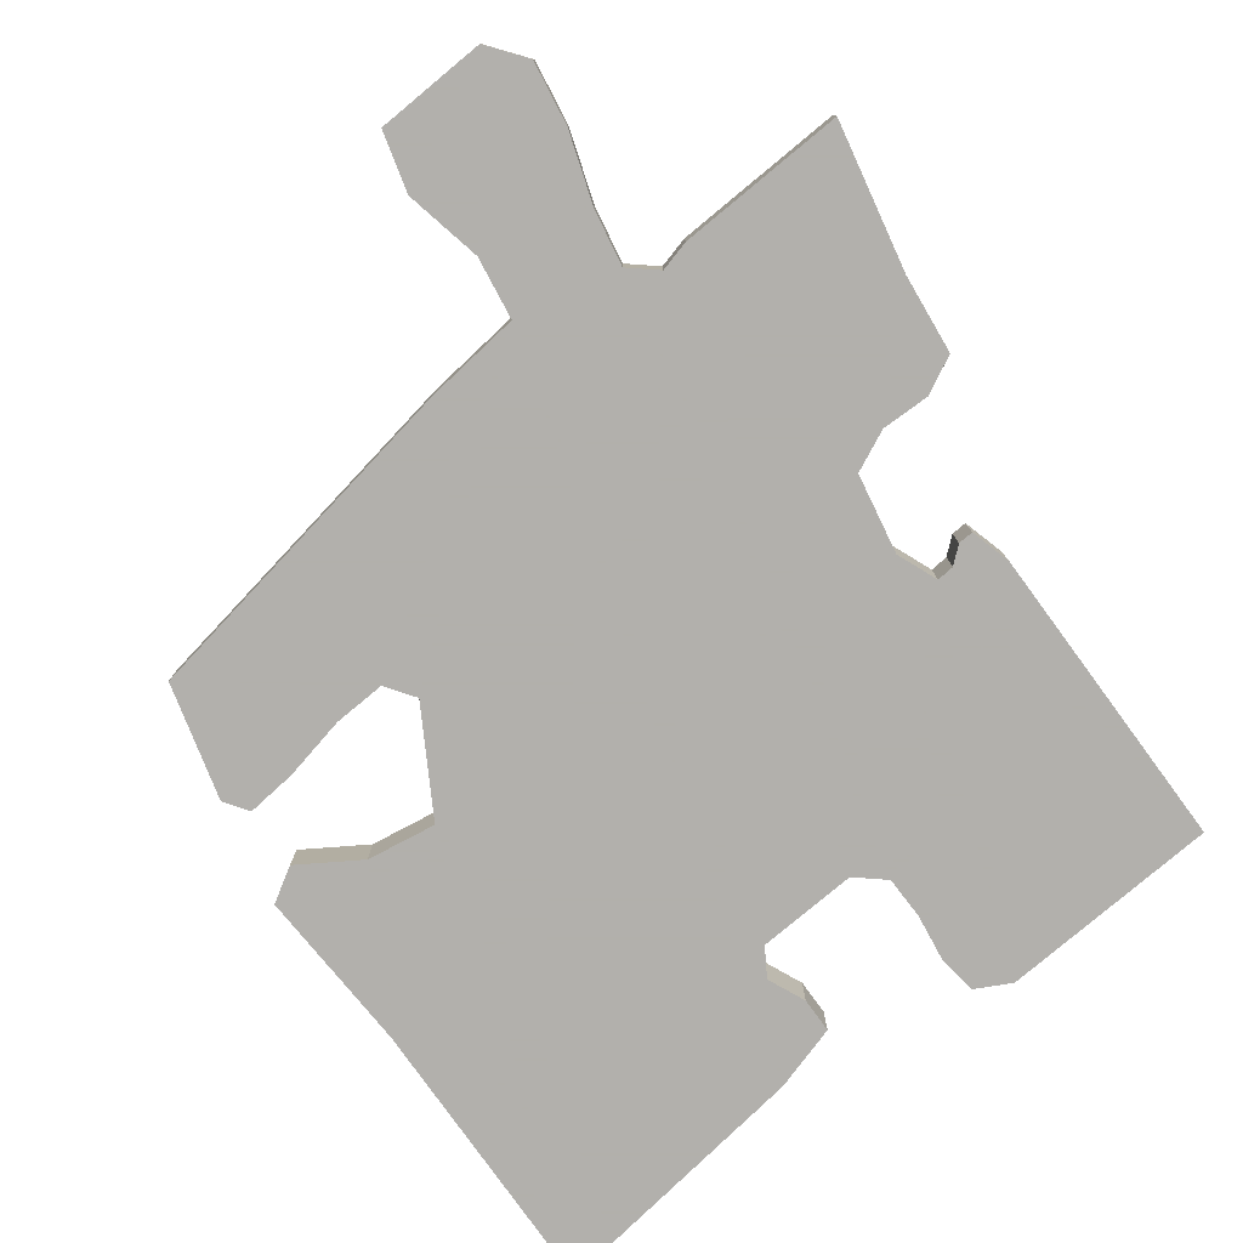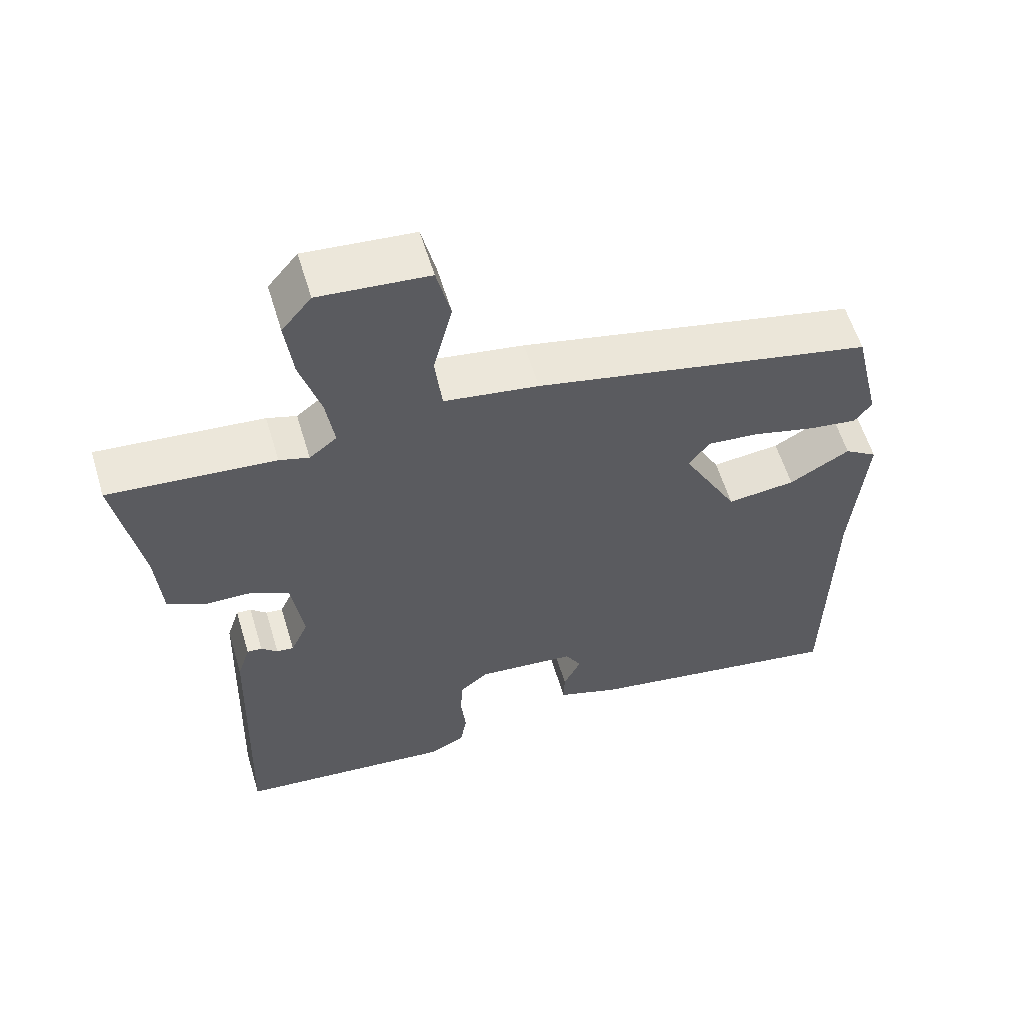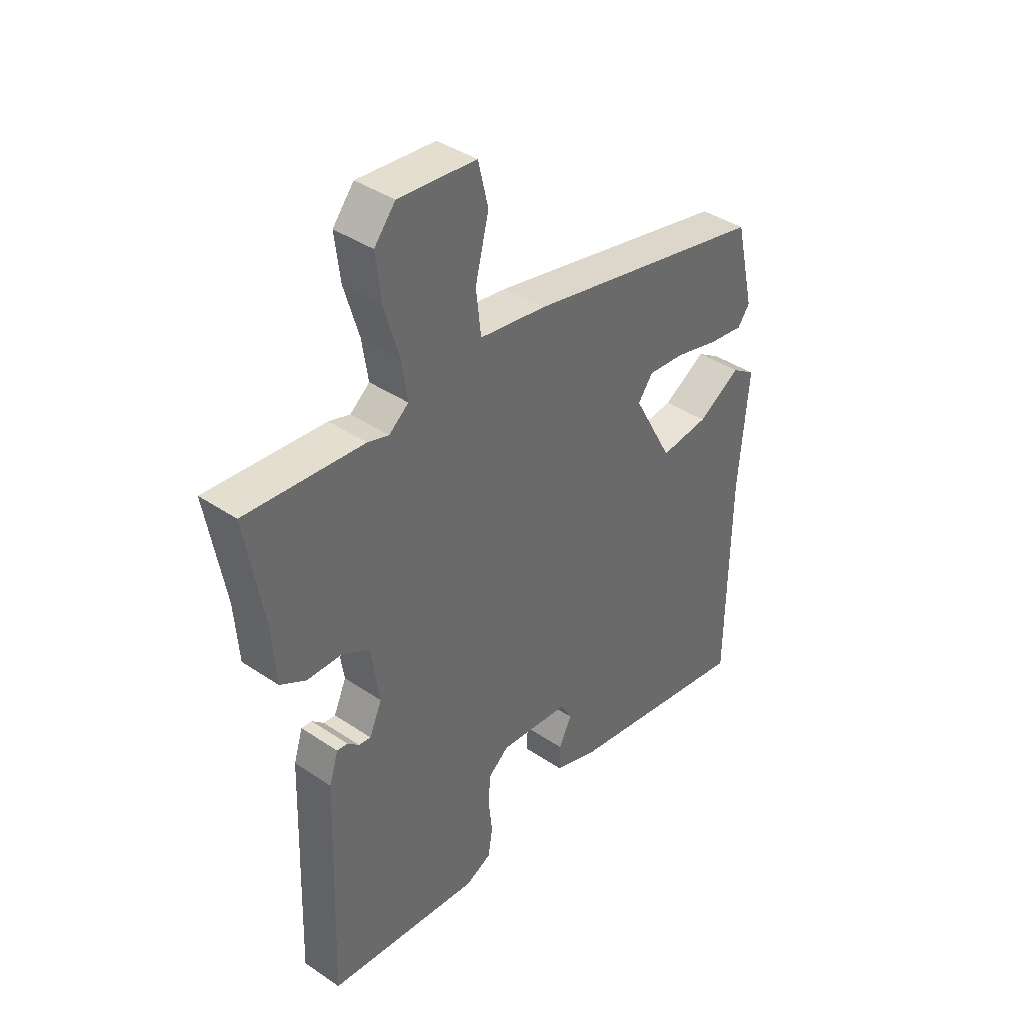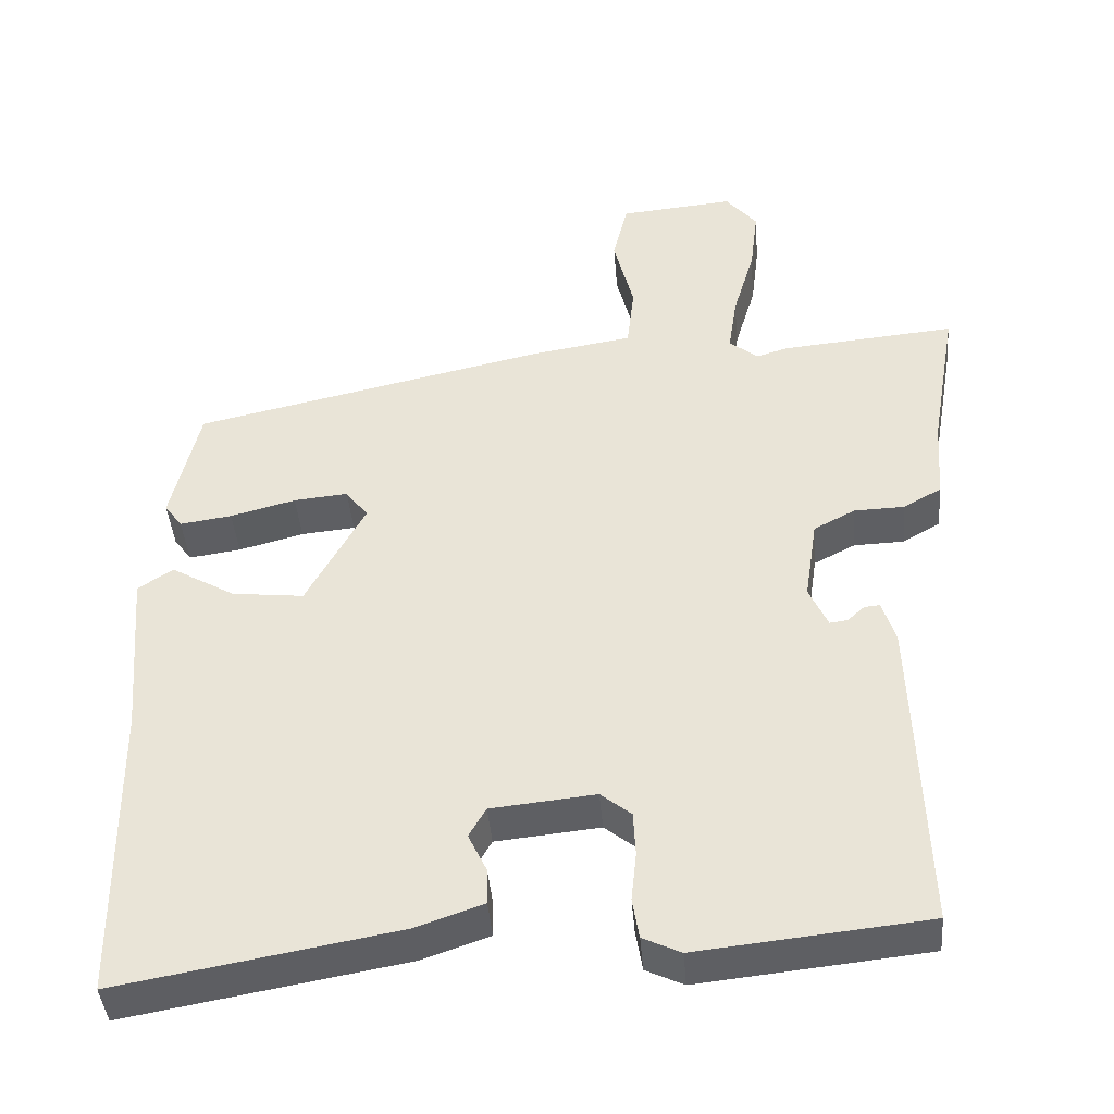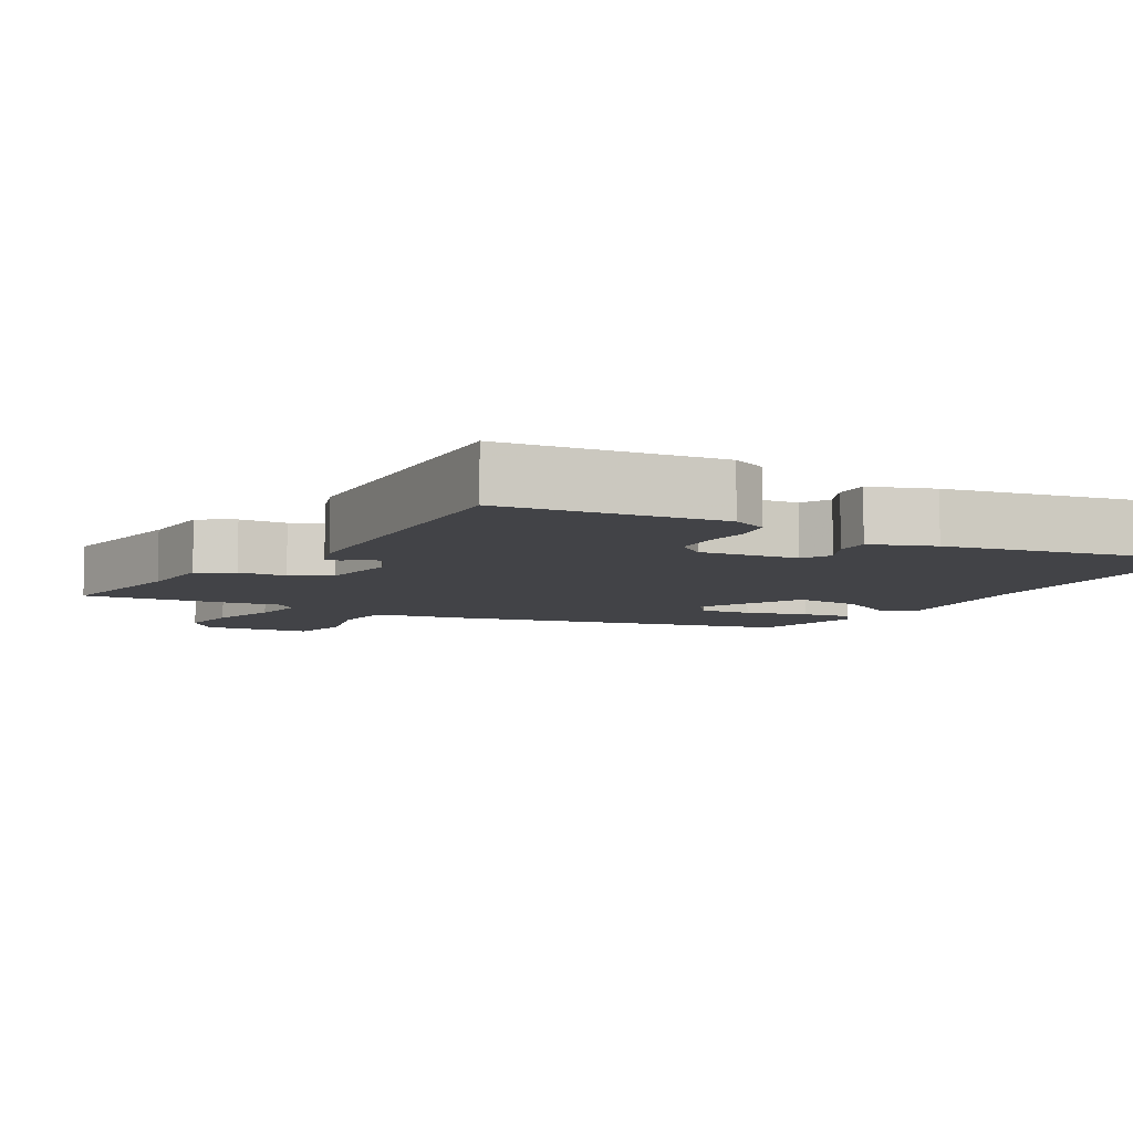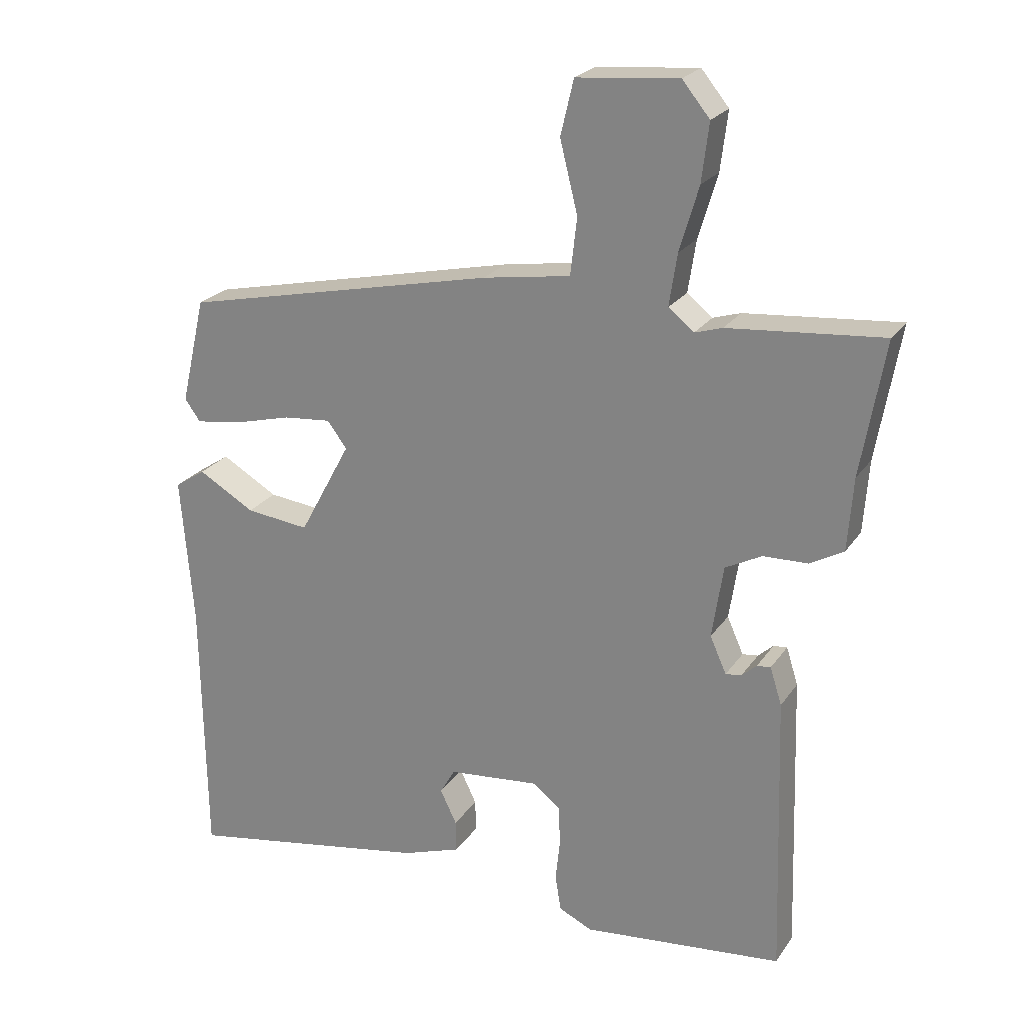
<metadata>
{"format":"obj","ext":"obj","renderer":"f3d","projection":"perspective","resolution":1024,"background":"white","views":[{"elev":-78.6,"azim":34.5,"up":"+Y"},{"elev":58.9,"azim":163.2,"up":"+Z"},{"elev":39.7,"azim":129.9,"up":"+Z"},{"elev":-42.1,"azim":4.7,"up":"+Z"},{"elev":-7.4,"azim":151.1,"up":"+Y"},{"elev":23.5,"azim":25.7,"up":"+Z"}]}
</metadata>
<code>
v 0.474 0.07 -0.502
v 0.167 0.07 -0.534
v 0.116 0.07 -0.51
v 0.107 0.07 -0.455
v 0.114 0.07 -0.389
v 0.111 0.07 -0.329
v 0.07 0.07 -0.296
v -0.07 0.07 -0.31
v -0.093 0.07 -0.35
v -0.068 0.07 -0.402
v -0.067 0.07 -0.451
v -0.157 0.07 -0.482
v -0.532 0.07 -0.548
v -0.537 0.07 -0.14
v -0.556 0.07 0.09
v -0.509 0.07 0.121
v -0.423 0.07 0.071
v -0.326 0.07 0.06
v -0.247 0.07 0.206
v -0.277 0.07 0.246
v -0.35 0.07 0.239
v -0.438 0.07 0.216
v -0.508 0.07 0.206
v -0.532 0.07 0.239
v -0.494 0.07 0.402
v -0.013 0.07 0.508
v 0.121 0.07 0.529
v 0.131 0.07 0.616
v 0.104 0.07 0.724
v 0.124 0.07 0.808
v 0.279 0.07 0.822
v 0.321 0.07 0.771
v 0.31 0.07 0.682
v 0.281 0.07 0.584
v 0.269 0.07 0.505
v 0.308 0.07 0.474
v 0.35 0.07 0.487
v 0.585 0.07 0.508
v 0.549 0.07 0.302
v 0.541 0.07 0.191
v 0.49 0.07 0.162
v 0.422 0.07 0.16
v 0.366 0.07 0.131
v 0.349 0.07 0.019
v 0.374 0.07 -0.037
v 0.398 0.07 -0.034
v 0.421 0.07 -0.013
v 0.442 0.07 -0.011
v 0.46 0.07 -0.068
v 0.474 0 -0.502
v 0.167 0 -0.534
v 0.116 0 -0.51
v 0.107 0 -0.455
v 0.114 0 -0.389
v 0.111 0 -0.329
v 0.07 0 -0.296
v -0.07 0 -0.31
v -0.093 0 -0.35
v -0.068 0 -0.402
v -0.067 0 -0.451
v -0.157 0 -0.482
v -0.532 0 -0.548
v -0.537 0 -0.14
v -0.556 0 0.09
v -0.509 0 0.121
v -0.423 0 0.071
v -0.326 0 0.06
v -0.247 0 0.206
v -0.277 0 0.246
v -0.35 0 0.239
v -0.438 0 0.216
v -0.508 0 0.206
v -0.532 0 0.239
v -0.494 0 0.402
v -0.013 0 0.508
v 0.121 0 0.529
v 0.131 0 0.616
v 0.104 0 0.724
v 0.124 0 0.808
v 0.279 0 0.822
v 0.321 0 0.771
v 0.31 0 0.682
v 0.281 0 0.584
v 0.269 0 0.505
v 0.308 0 0.474
v 0.35 0 0.487
v 0.585 0 0.508
v 0.549 0 0.302
v 0.541 0 0.191
v 0.49 0 0.162
v 0.422 0 0.16
v 0.366 0 0.131
v 0.349 0 0.019
v 0.374 0 -0.037
v 0.398 0 -0.034
v 0.421 0 -0.013
v 0.442 0 -0.011
v 0.46 0 -0.068
f 46 47 48 49
f 45 46 49 1
f 44 45 1 2
f 43 44 2 3
f 39 40 41 42
f 39 42 43
f 36 37 38 39
f 36 39 43
f 35 36 43 3
f 31 32 33 34
f 31 34 35
f 28 29 30 31
f 27 28 31 35
f 21 22 23 24
f 20 21 24 25
f 14 15 16 17
f 14 17 18
f 13 14 18
f 12 13 18 19
f 9 10 11 12
f 35 3 4 5
f 35 5 6
f 27 35 6 7
f 20 25 26 27
f 19 20 27
f 9 12 19 27
f 8 9 27
f 7 8 27
f 98 97 96 95
f 50 98 95 94
f 51 50 94 93
f 52 51 93 92
f 91 90 89 88
f 92 91 88
f 88 87 86 85
f 92 88 85
f 52 92 85 84
f 83 82 81 80
f 84 83 80
f 80 79 78 77
f 84 80 77 76
f 73 72 71 70
f 74 73 70 69
f 66 65 64 63
f 67 66 63
f 67 63 62
f 68 67 62 61
f 61 60 59 58
f 54 53 52 84
f 55 54 84
f 56 55 84 76
f 76 75 74 69
f 76 69 68
f 76 68 61 58
f 76 58 57
f 76 57 56
f 1 50 51 2
f 2 51 52 3
f 3 52 53 4
f 4 53 54 5
f 5 54 55 6
f 6 55 56 7
f 7 56 57 8
f 8 57 58 9
f 9 58 59 10
f 10 59 60 11
f 11 60 61 12
f 12 61 62 13
f 13 62 63 14
f 14 63 64 15
f 15 64 65 16
f 16 65 66 17
f 17 66 67 18
f 18 67 68 19
f 19 68 69 20
f 20 69 70 21
f 21 70 71 22
f 22 71 72 23
f 23 72 73 24
f 24 73 74 25
f 25 74 75 26
f 26 75 76 27
f 27 76 77 28
f 28 77 78 29
f 29 78 79 30
f 30 79 80 31
f 31 80 81 32
f 32 81 82 33
f 33 82 83 34
f 34 83 84 35
f 35 84 85 36
f 36 85 86 37
f 37 86 87 38
f 38 87 88 39
f 39 88 89 40
f 40 89 90 41
f 41 90 91 42
f 42 91 92 43
f 43 92 93 44
f 44 93 94 45
f 45 94 95 46
f 46 95 96 47
f 47 96 97 48
f 48 97 98 49
f 49 98 50 1

</code>
